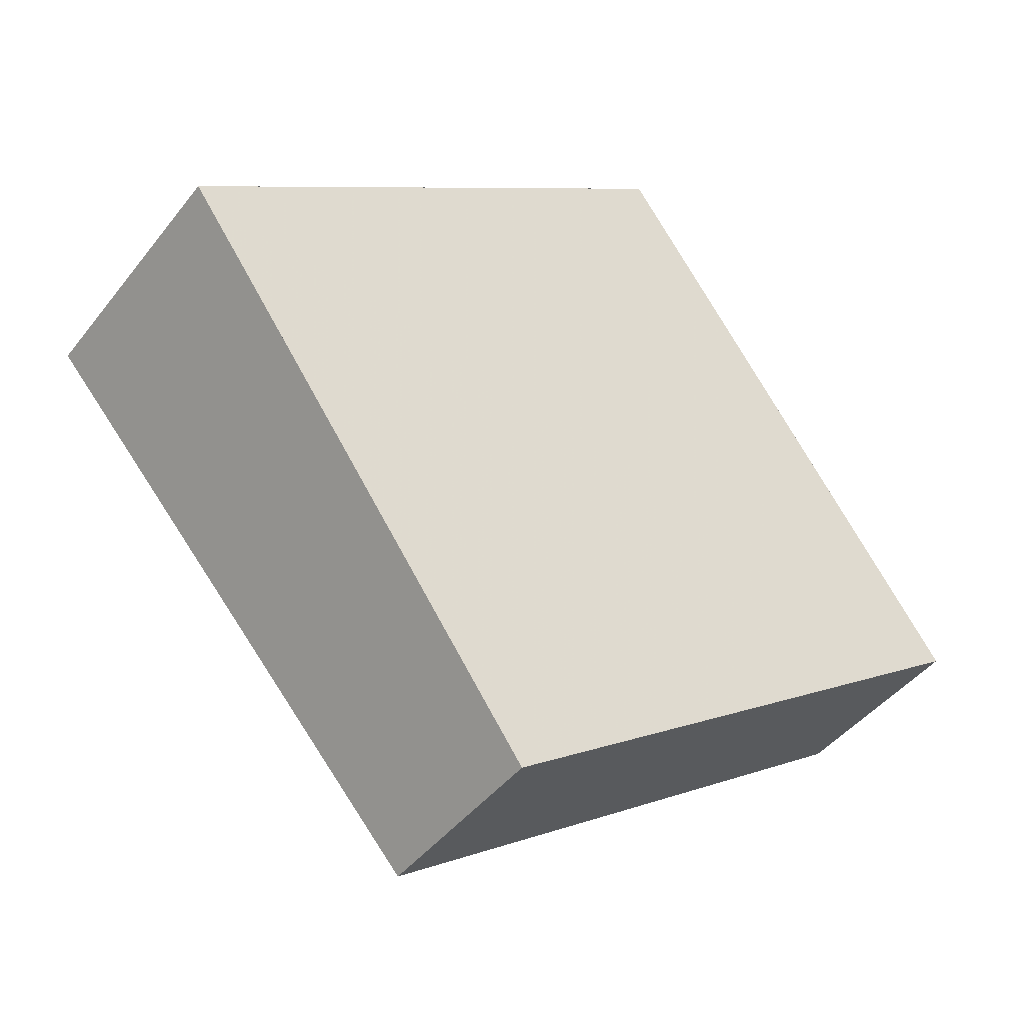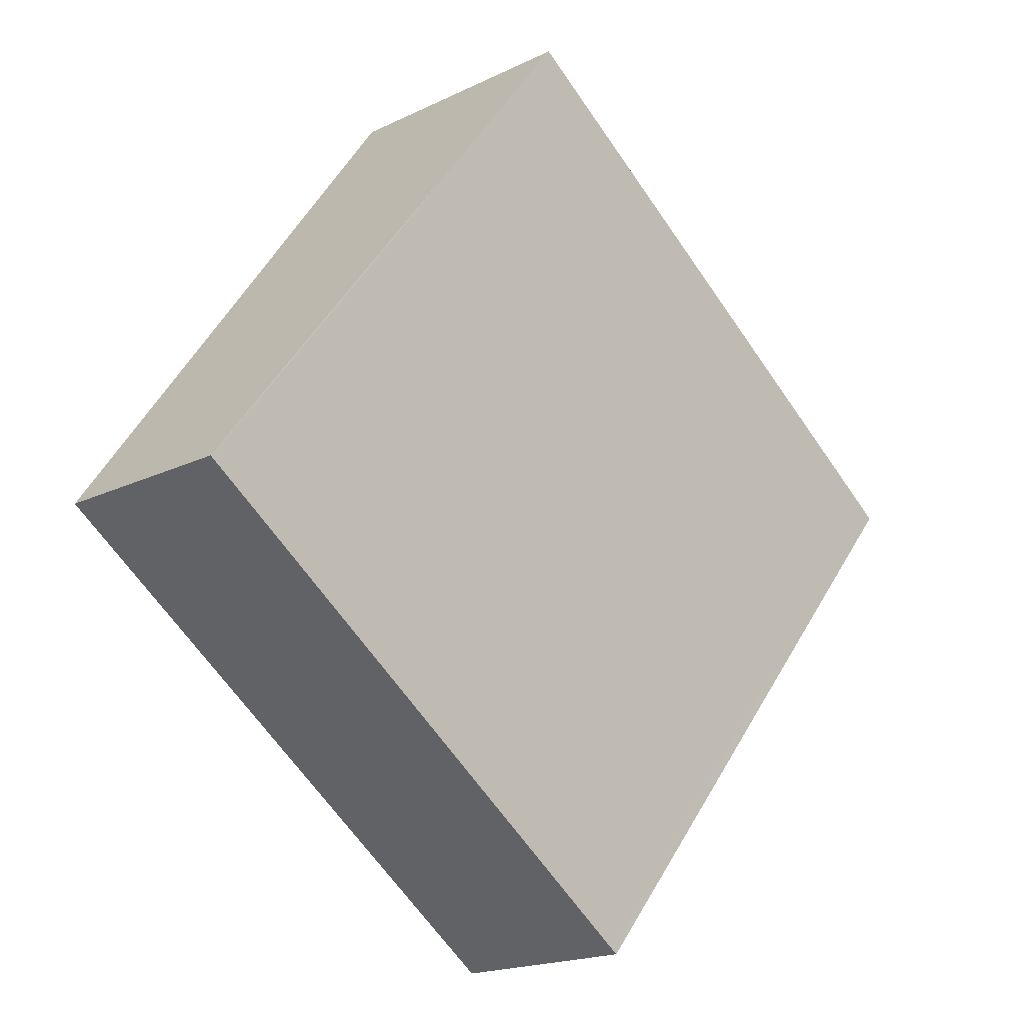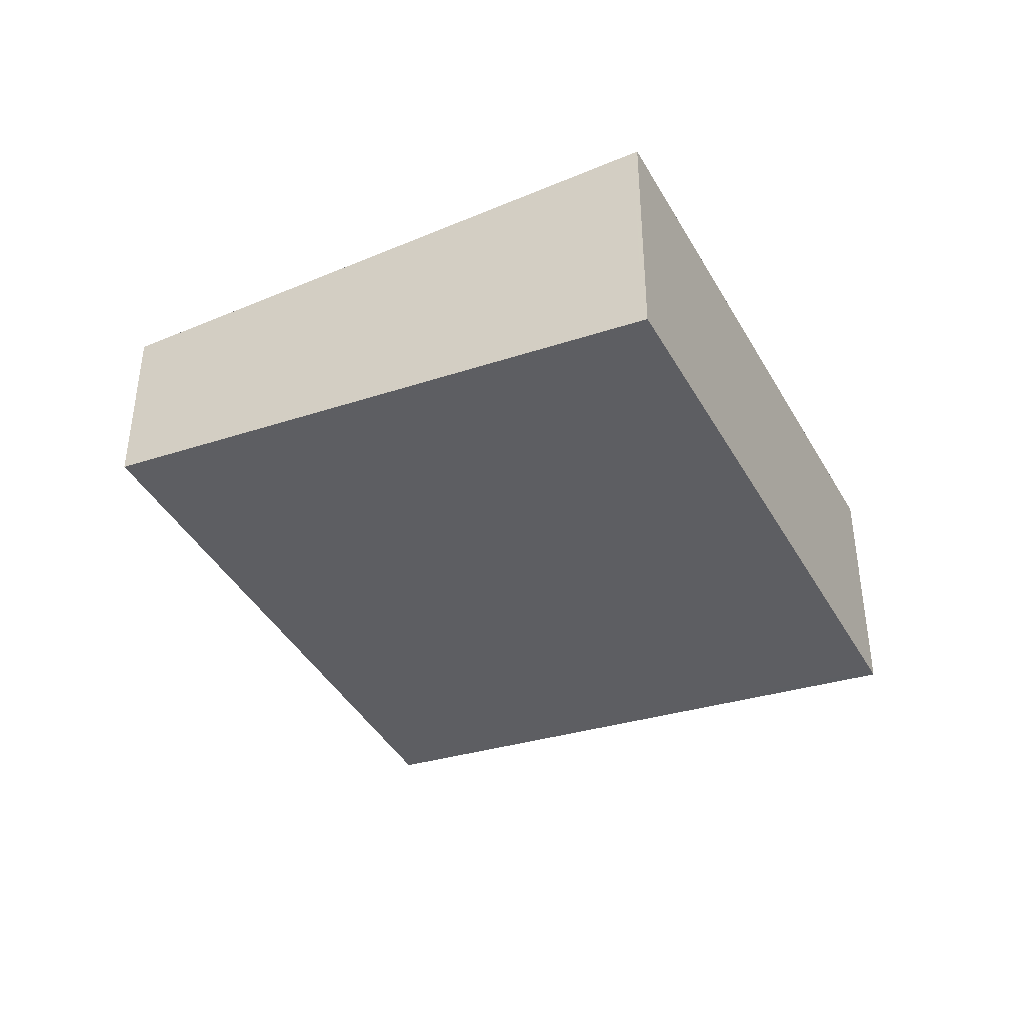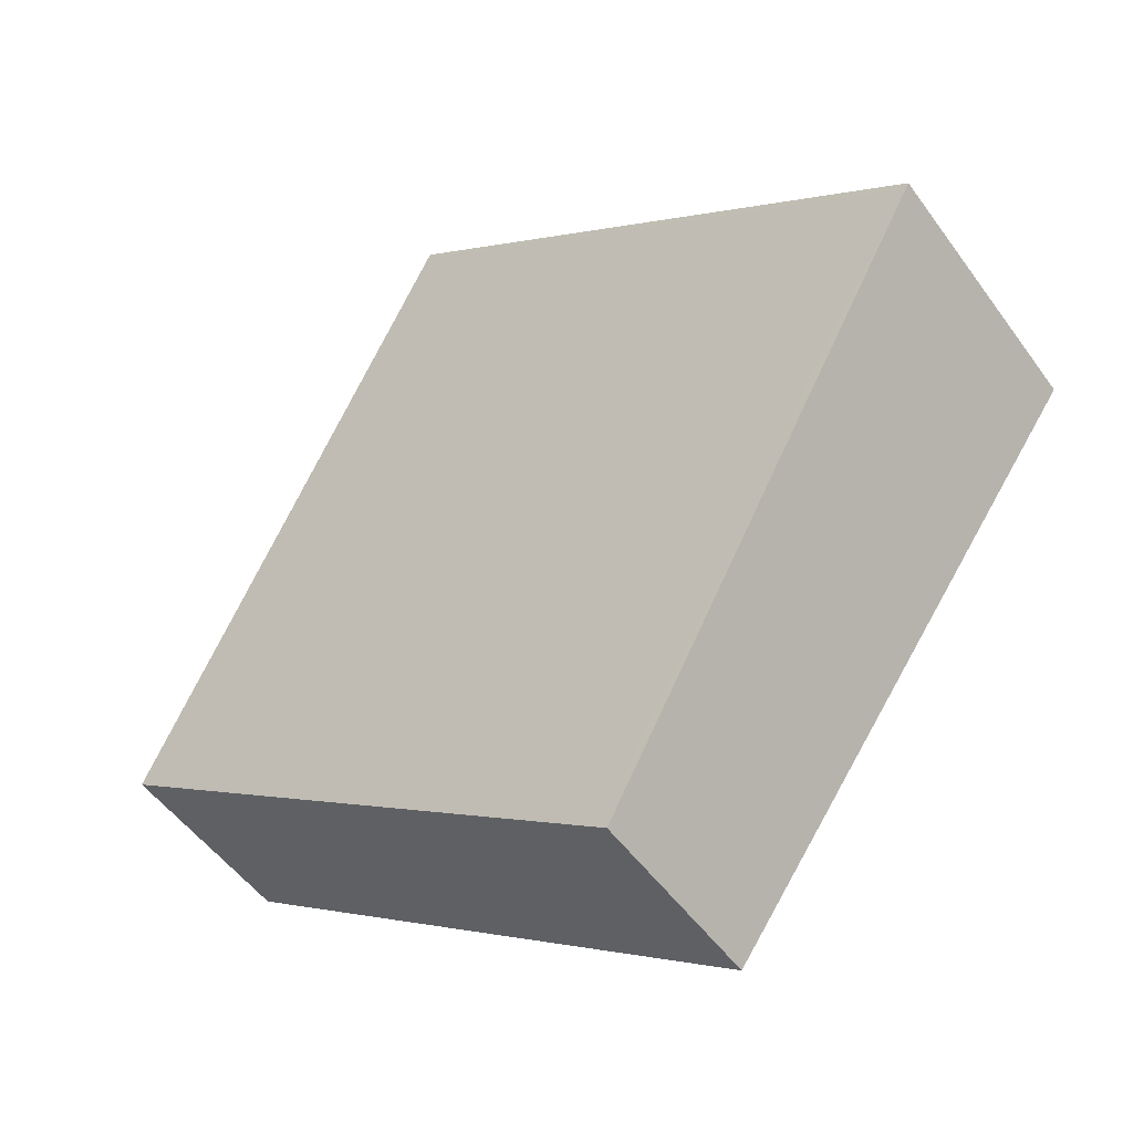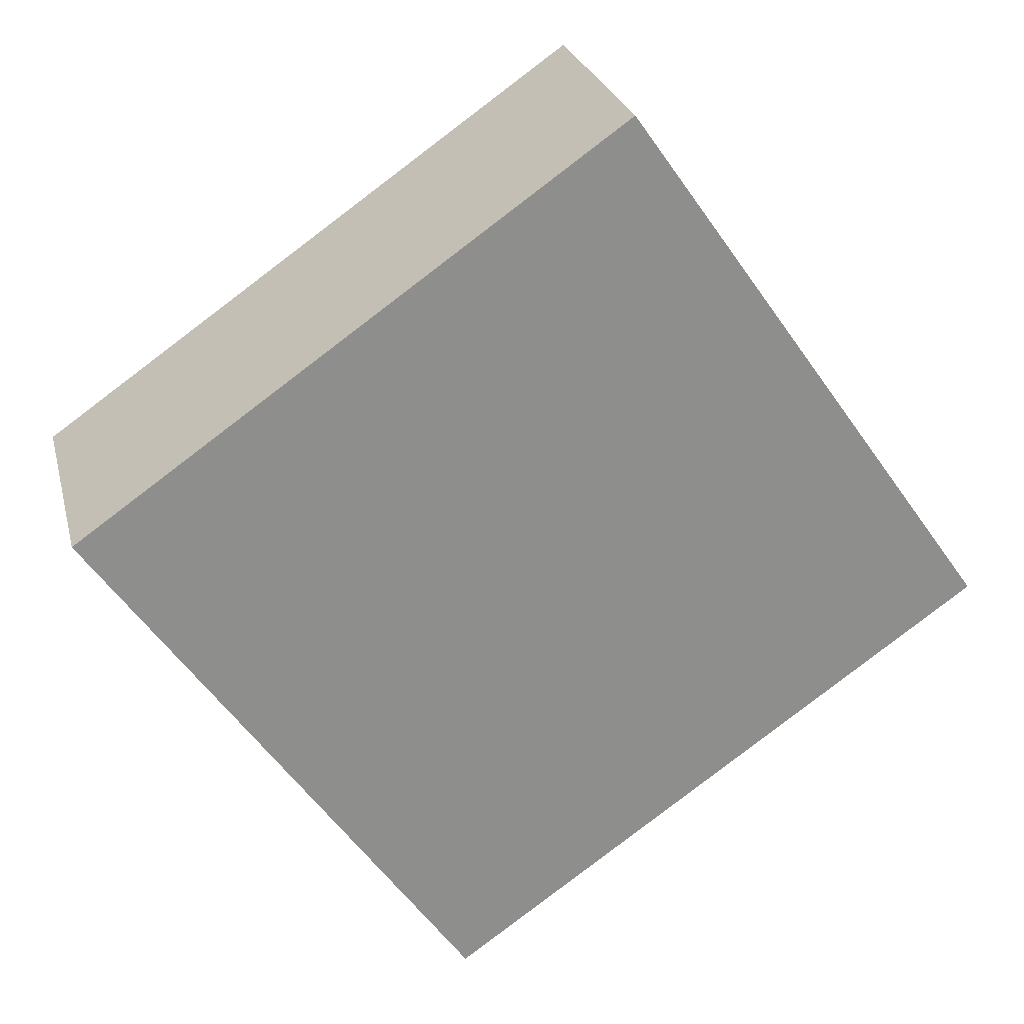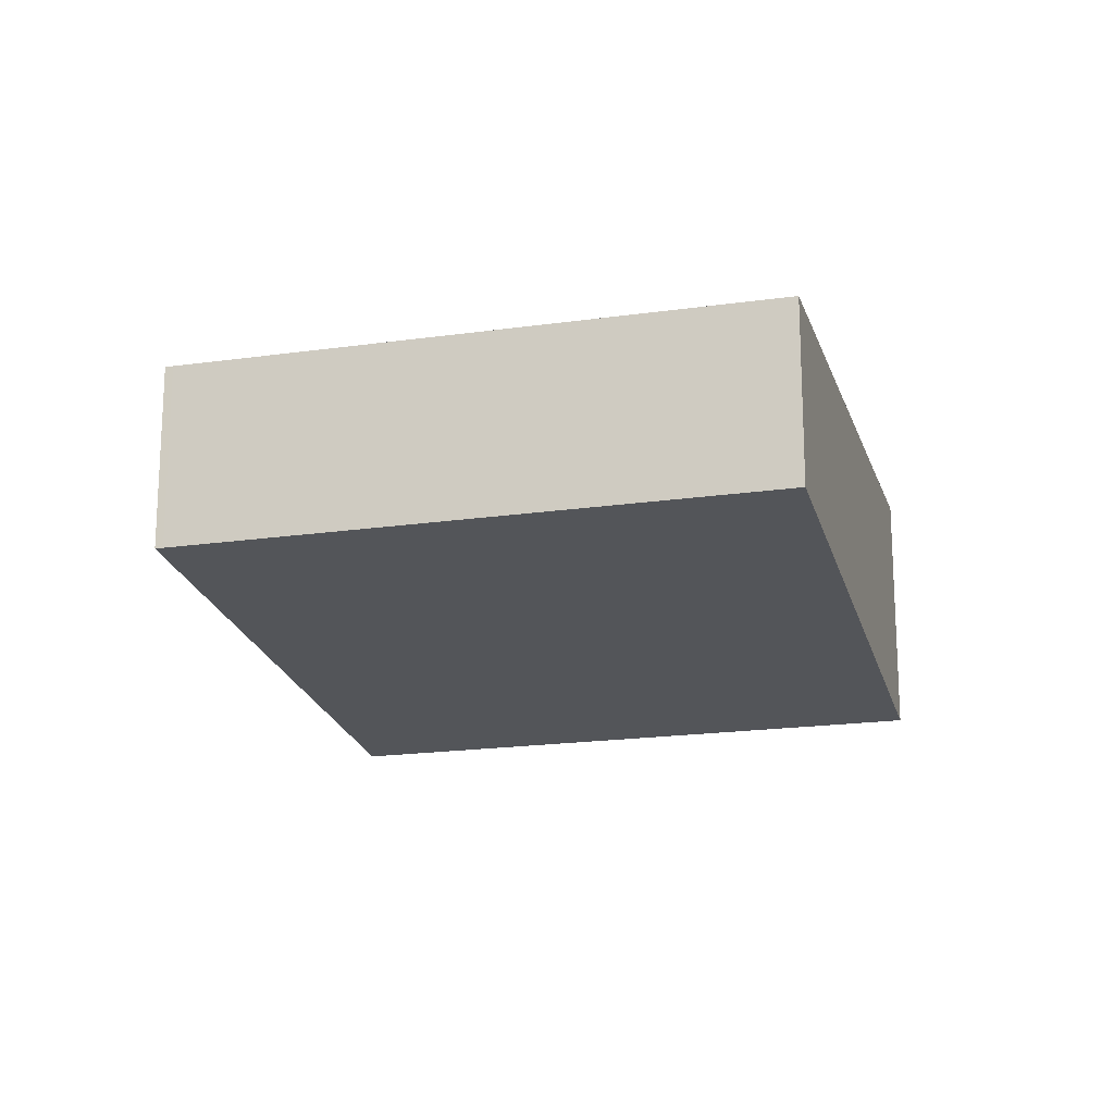
<metadata>
{"format":"obj","ext":"obj","renderer":"f3d","projection":"perspective","resolution":1024,"background":"white","views":[{"elev":-43.6,"azim":-34.9,"up":"+Y"},{"elev":-18.7,"azim":132.9,"up":"+Y"},{"elev":-41.4,"azim":152.3,"up":"+Z"},{"elev":-51.5,"azim":-145.3,"up":"+Y"},{"elev":25.2,"azim":-13.4,"up":"+Y"},{"elev":-17.9,"azim":50.7,"up":"+Z"}]}
</metadata>
<code>
v -2202 -1724 -0.9995
v -2201 -1726 -0.7352
v -2203 -1727 -0.7453
v -2204 -1725 -1.01
v -2204 -1726 -0.9256
v -2202 -1724 -0.9155
v -2202 -1724 -0.9155
v -2202 -1724 -0.9995
v -2201 -1726 -0.7352
v -2201 -1725 -0.777
v -2203 -1727 -0.7876
v -2201 -1725 -0.7769
v -2202 -1724 -0.9974
v -2202 -1724 -0.9974
v -2204 -1725 -1.008
v -2201 -1725 -0.8708
v -2201 -1725 -0.8708
v -2203 -1726 -0.8814
v -2204 -1725 -1.007
v -2204 -1726 -0.9255
v -2203 -1726 -0.8812
v -2203 -1727 -0.7874
v -2203 -1727 -0.7452
v -2204 -1725 -1.01
v -2202 -1724 -0.9974
v -2202 -1724 -0.9995
v -2202 -1724 0
v -2202 -1724 0
v -2201 -1726 -0.7352
v -2201 -1726 -0.7352
v -2201 -1726 -1.11e-16
v -2201 -1726 -1.11e-16
v -2203 -1727 -0.7876
v -2203 -1727 -0.7453
v -2203 -1727 0
v -2203 -1727 0
v -2204 -1725 -1.01
v -2204 -1725 -1.01
v -2204 -1725 0
v -2204 -1725 0
v -2204 -1725 -1.008
v -2204 -1726 -0.9256
v -2204 -1726 0
v -2204 -1725 0
v -2201 -1725 -0.8708
v -2202 -1724 -0.9155
v -2202 -1724 0
v -2201 -1725 0
v -2202 -1724 -0.9995
v -2202 -1724 -0.9995
v -2202 -1724 0
v -2202 -1724 0
v -2203 -1727 -0.7452
v -2201 -1726 -0.7352
v -2201 -1726 -1.11e-16
v -2203 -1727 0
v -2203 -1726 -0.8814
v -2203 -1727 -0.7876
v -2203 -1727 0
v -2203 -1726 1.11e-16
v -2201 -1726 -0.7352
v -2201 -1725 -0.7769
v -2201 -1725 -1.11e-16
v -2201 -1726 -1.11e-16
v -2202 -1724 -0.9155
v -2202 -1724 -0.9974
v -2202 -1724 0
v -2202 -1724 0
v -2204 -1725 -1.01
v -2204 -1725 -1.008
v -2204 -1725 0
v -2204 -1725 0
v -2201 -1725 -0.7769
v -2201 -1725 -0.8708
v -2201 -1725 0
v -2201 -1725 -1.11e-16
v -2204 -1726 -0.9256
v -2203 -1726 -0.8814
v -2203 -1726 1.11e-16
v -2204 -1726 0
v -2203 -1727 -0.7453
v -2203 -1727 -0.7452
v -2203 -1727 0
v -2203 -1727 0
v -2202 -1724 -0.9995
v -2204 -1725 -1.01
v -2204 -1725 0
v -2202 -1724 0
v -2202 -1724 0
v -2201 -1726 0
v -2203 -1727 0
v -2204 -1725 0
f 17 7 6 16
f 14 6 7 13
f 20 5 15 19
f 21 18 5 20
f 23 3 11 22
f 12 2 9 10
f 13 8 1 14
f 19 15 4 24
f 16 12 10 17
f 22 11 18 21
f 19 13 7 20
f 20 7 17 21
f 22 10 9 23
f 24 8 13 19
f 21 17 10 22
f 26 27 28 25
f 30 31 32 29
f 34 35 36 33
f 38 39 40 37
f 42 43 44 41
f 46 47 48 45
f 50 51 52 49
f 54 55 56 53
f 58 59 60 57
f 62 63 64 61
f 66 67 68 65
f 70 71 72 69
f 74 75 76 73
f 78 79 80 77
f 82 83 84 81
f 86 87 88 85
f 90 91 92 89

</code>
